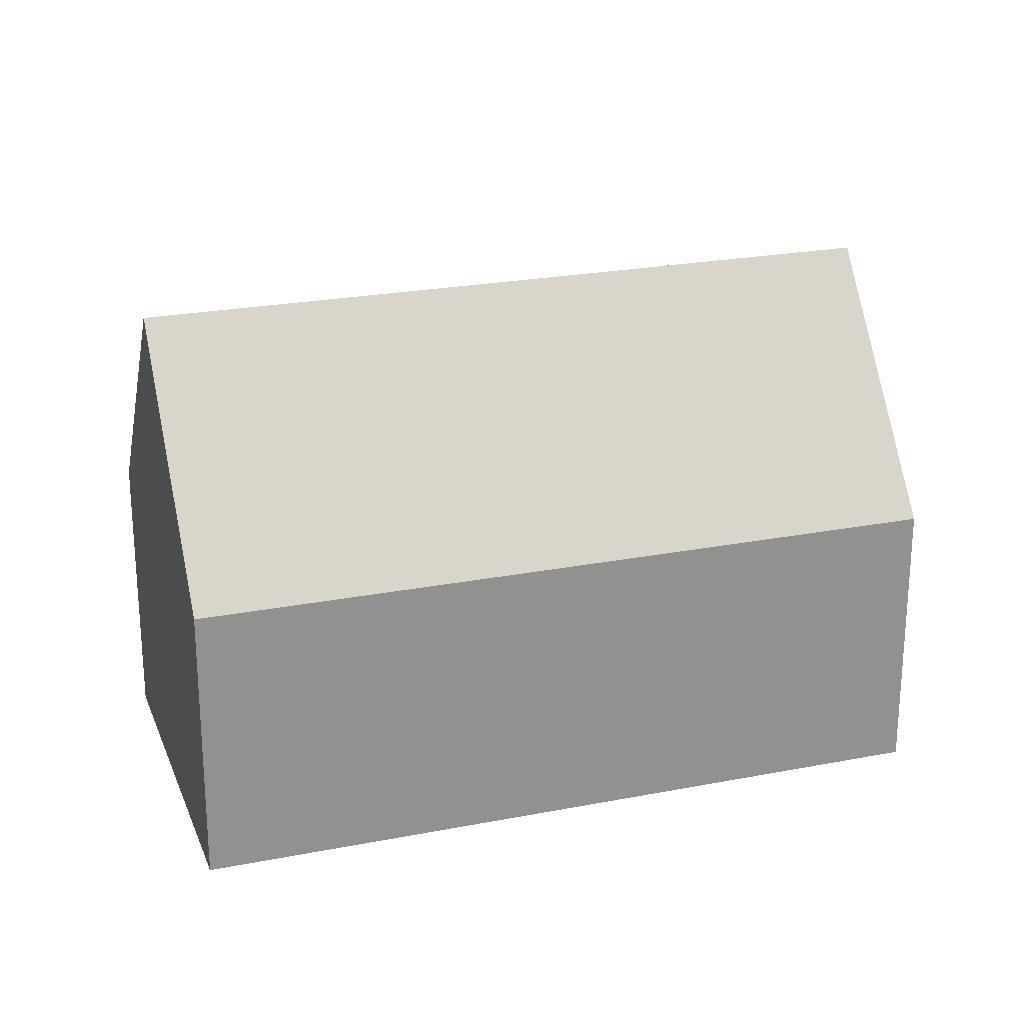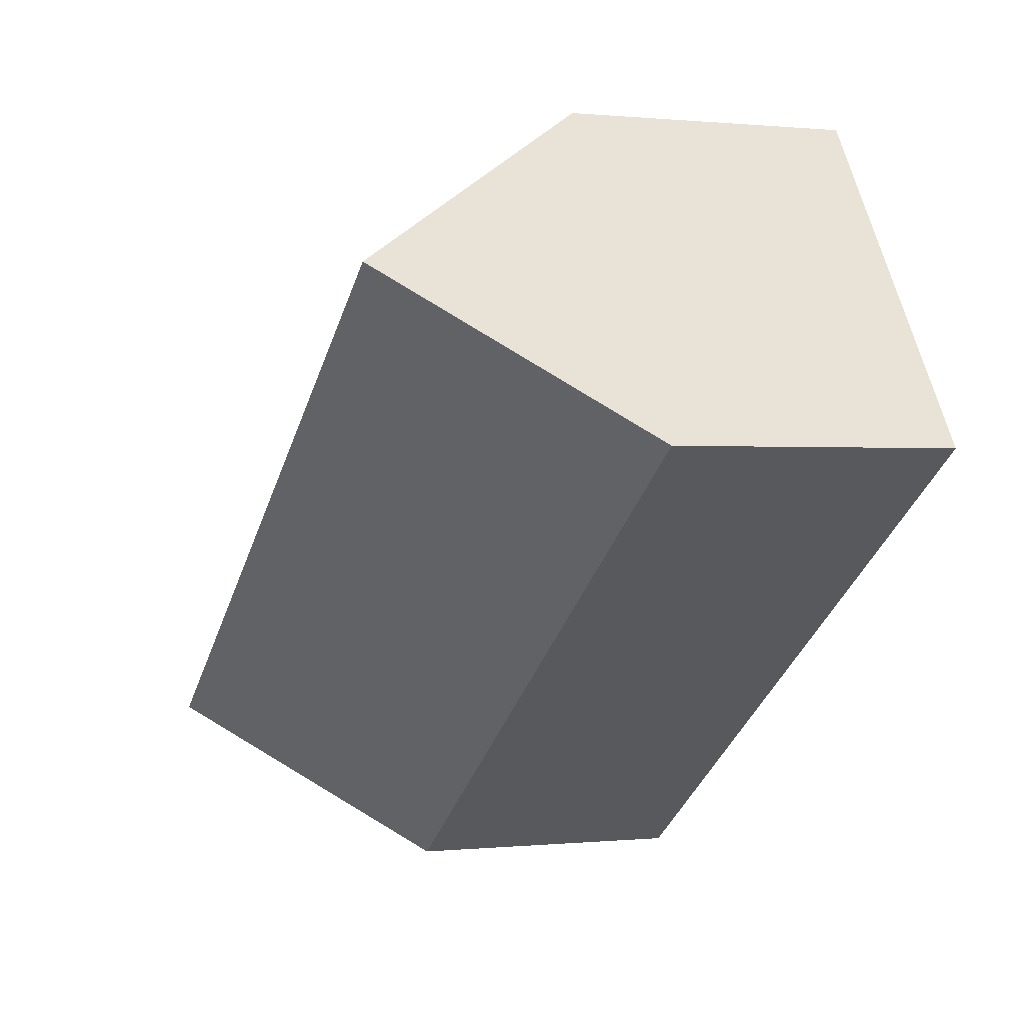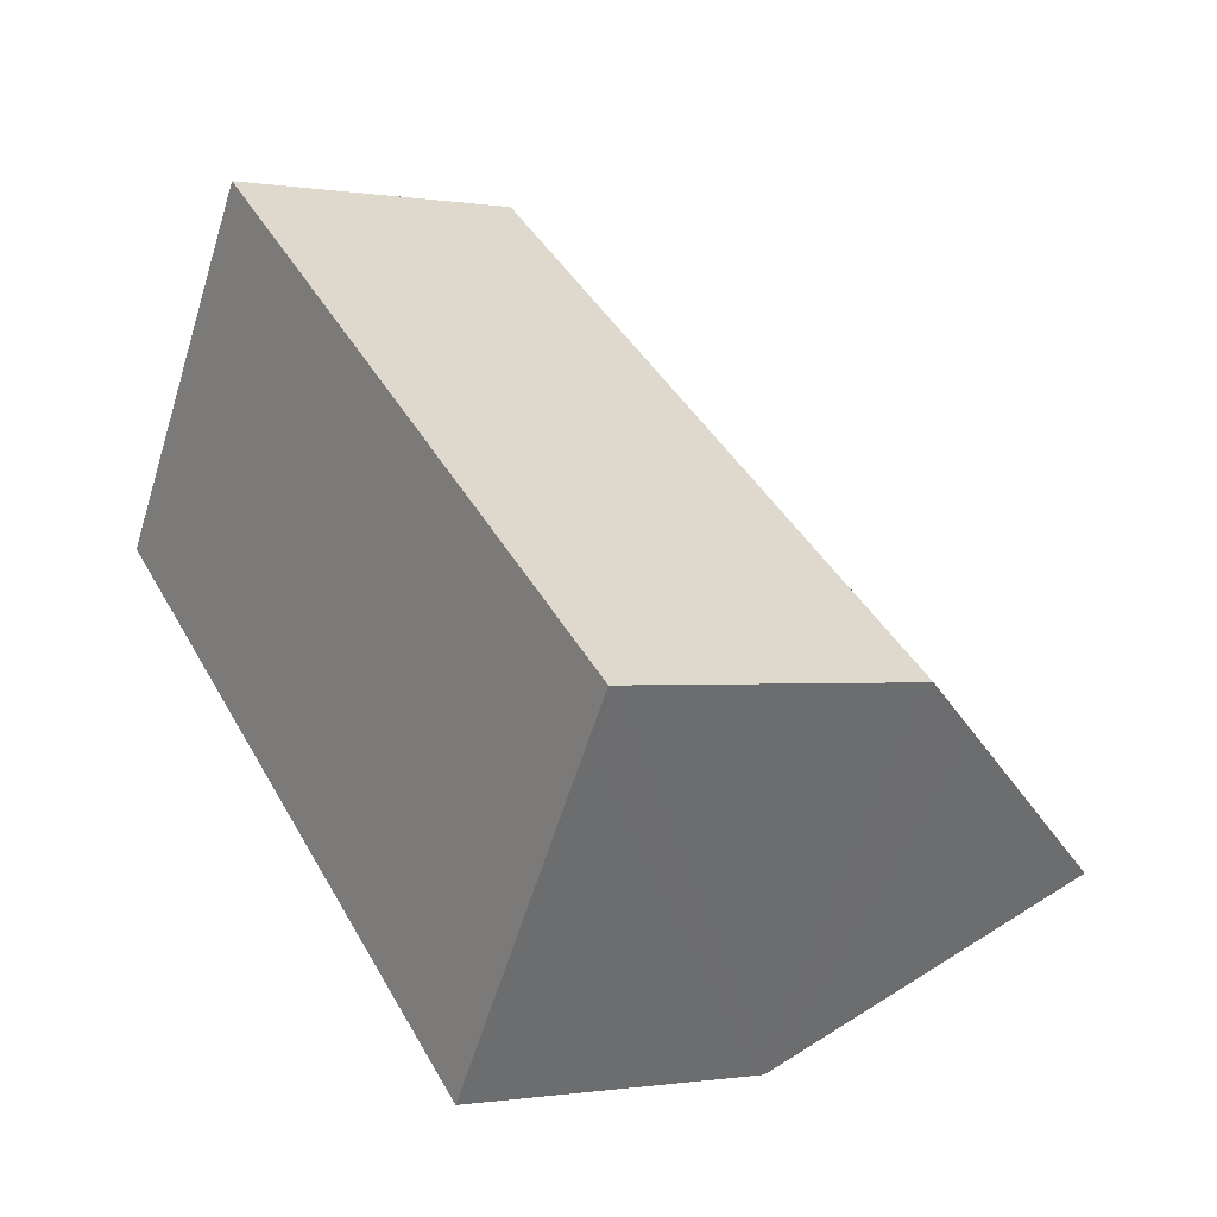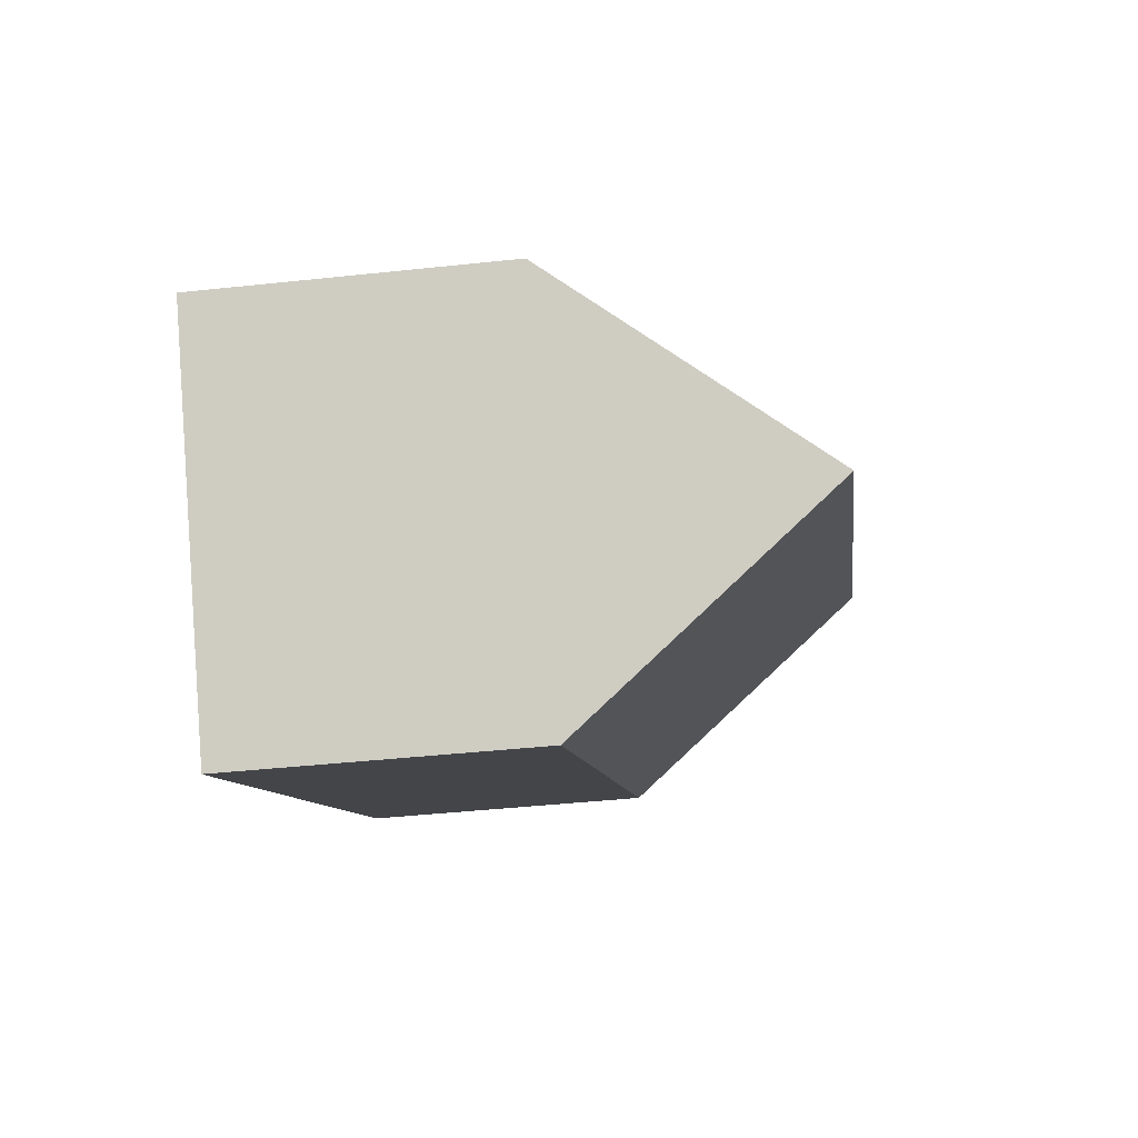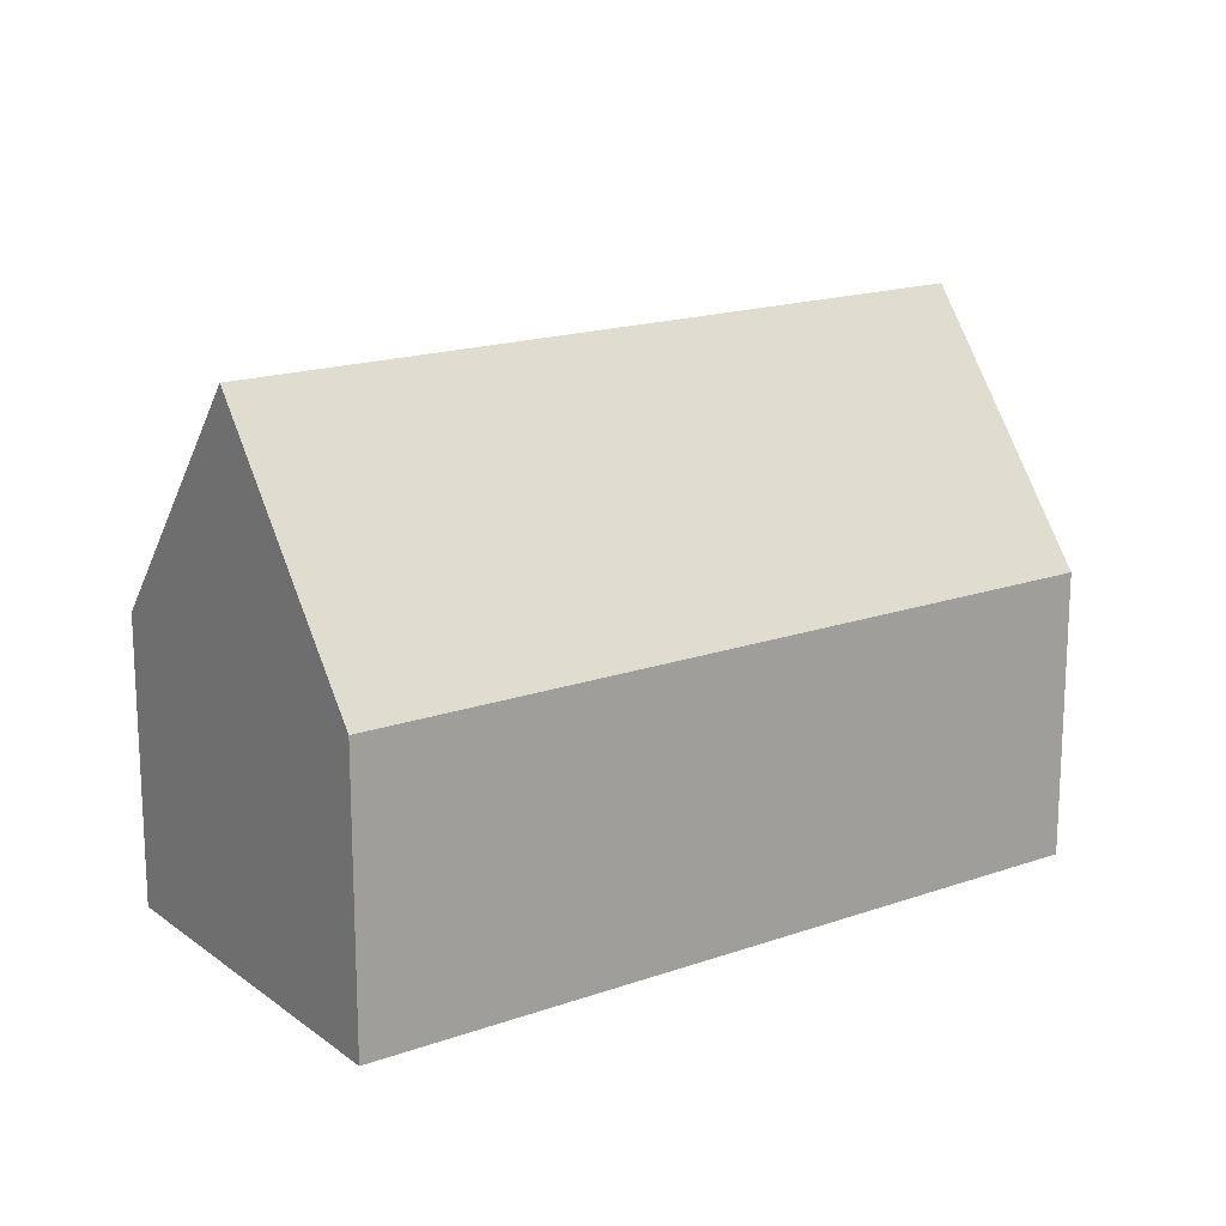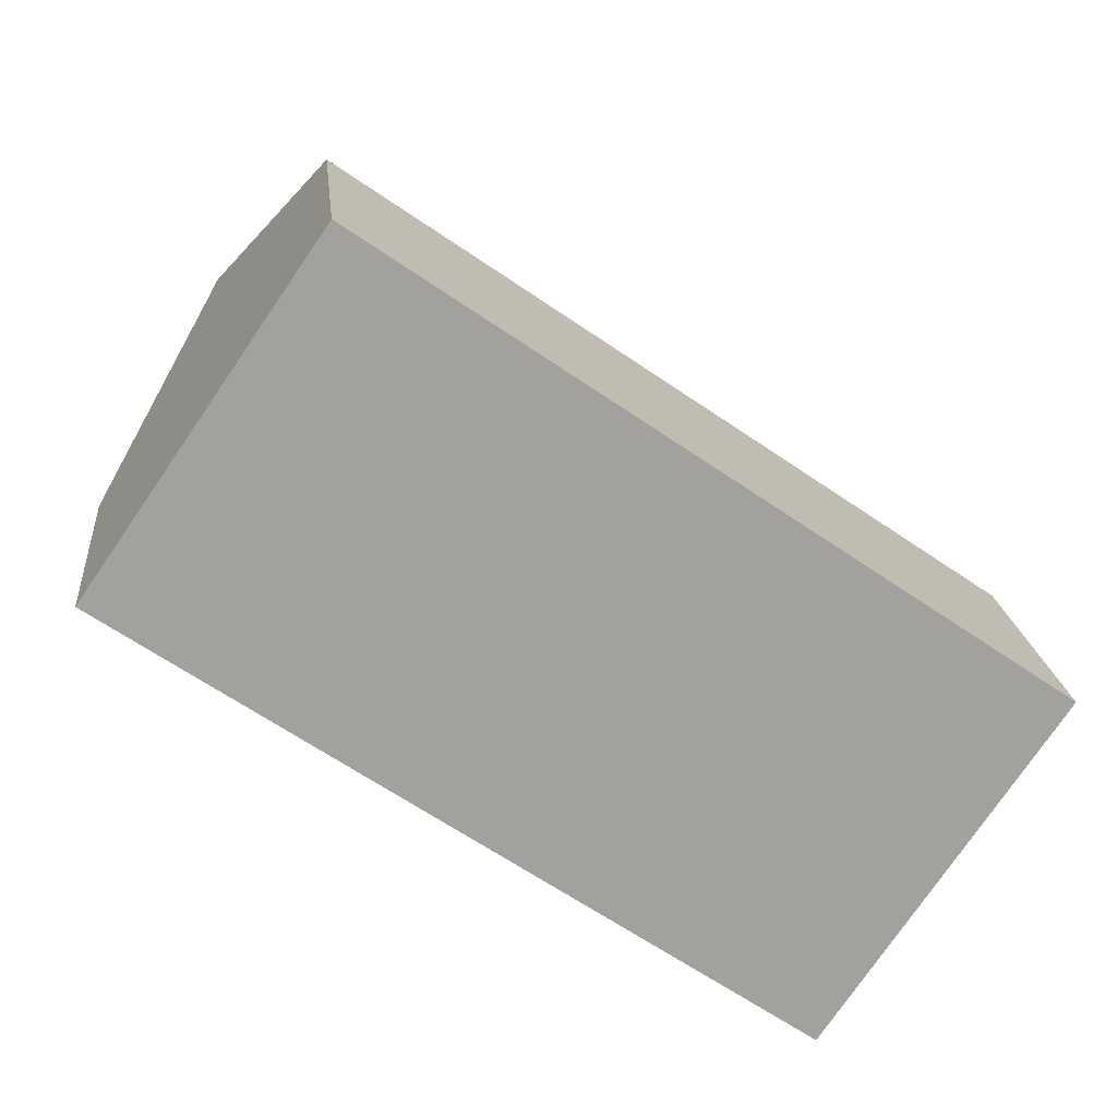
<metadata>
{"format":"obj","ext":"obj","renderer":"f3d","projection":"perspective","resolution":1024,"background":"white","views":[{"elev":23.6,"azim":16.4,"up":"+Y"},{"elev":0.3,"azim":-111.4,"up":"+Z"},{"elev":-0.7,"azim":58.4,"up":"+Z"},{"elev":-42.8,"azim":97.3,"up":"+Z"},{"elev":17.4,"azim":179.5,"up":"+Y"},{"elev":18.4,"azim":-5.7,"up":"+Z"}]}
</metadata>
<code>
v  9.264 7.581 -6.382
v  19.95 14.09 -7.437
v  17 7.581 -11.71
v  5.931 7.581 -4.086
v  2.944 14.09 4.274
v  0 7.581 4.642e-16
v  22.89 7.581 -3.163
v  5.732 7.926 8.321
v  5.888 7.581 8.548
v  22.25 8.986 -4.086
v  0 0 0
v  2.944 -2.617e-16 4.274
v  5.732 -5.095e-16 8.321
v  5.888 -5.234e-16 8.548
v  22.89 1.937e-16 -3.163
v  22.25 2.502e-16 -4.086
v  17 7.171e-16 -11.71
v  19.95 4.554e-16 -7.437
v  9.264 3.908e-16 -6.382
v  5.931 2.502e-16 -4.086
g defaultobject
f 1 2 3
f 2 1 4
f 2 4 5
f 5 4 6
f 7 8 9
f 8 7 5
f 5 7 10
f 5 10 2
f 11 5 6
f 5 11 8
f 8 11 12
f 8 12 9
f 9 12 13
f 9 13 14
f 14 7 9
f 7 14 15
f 10 3 2
f 3 10 7
f 3 7 15
f 3 15 16
f 3 16 17
f 17 16 18
f 17 1 3
f 1 17 19
f 1 19 4
f 4 19 6
f 6 19 20
f 6 20 11
f 13 15 14
f 15 13 12
f 15 12 11
f 15 11 20
f 15 20 19
f 15 19 16
f 16 19 17
f 16 17 18

</code>
